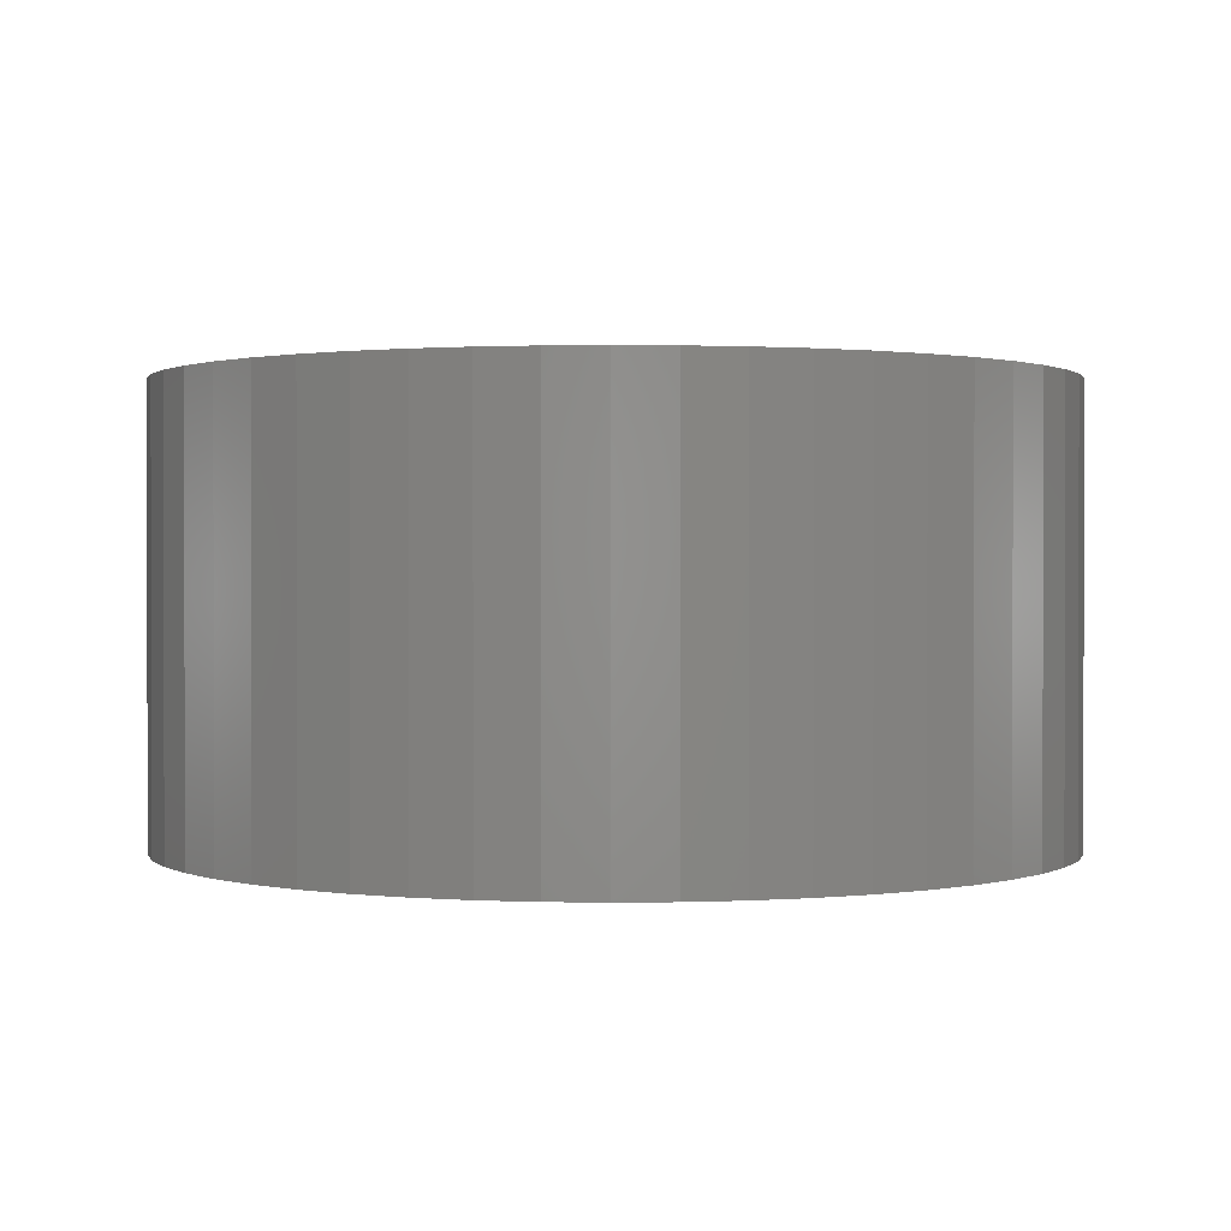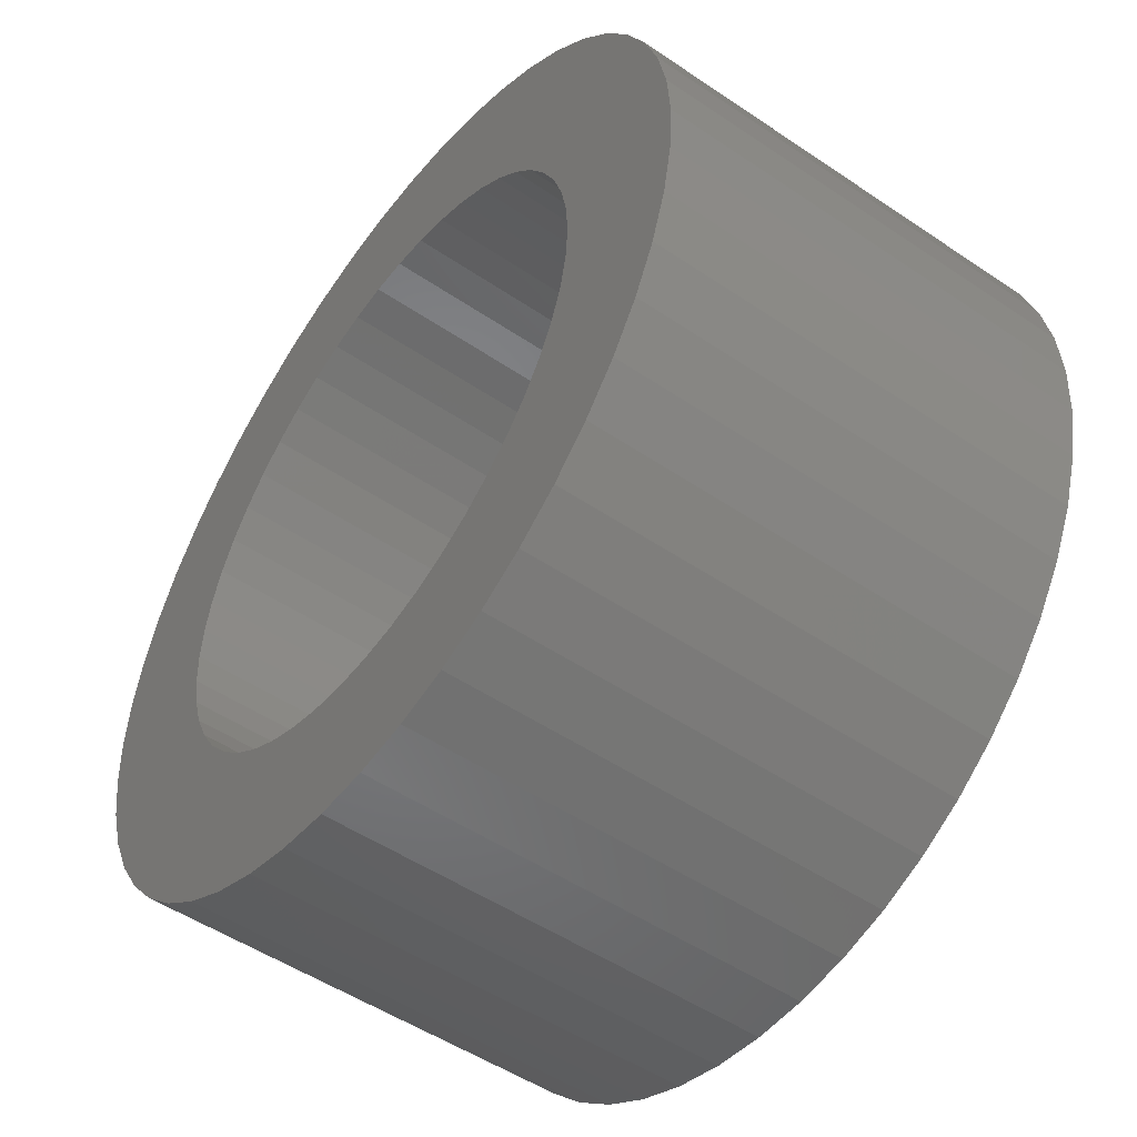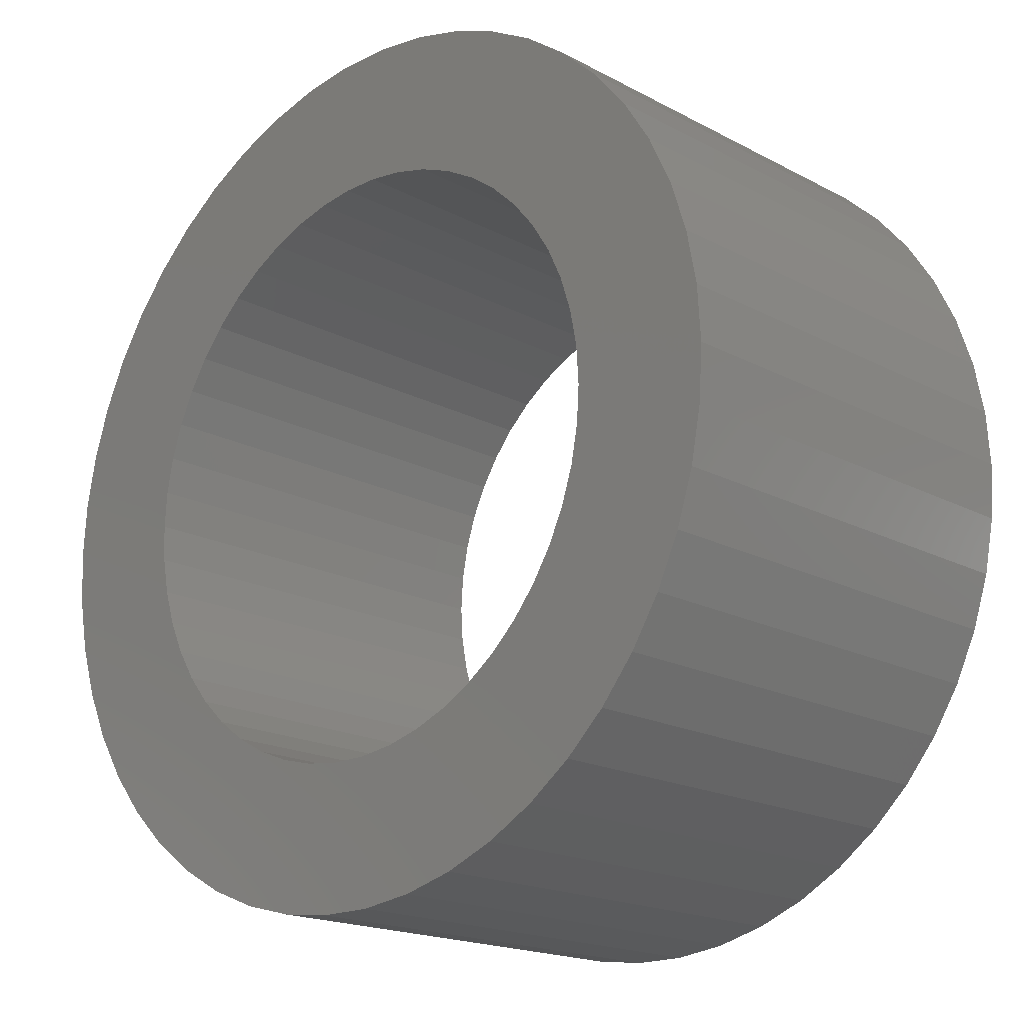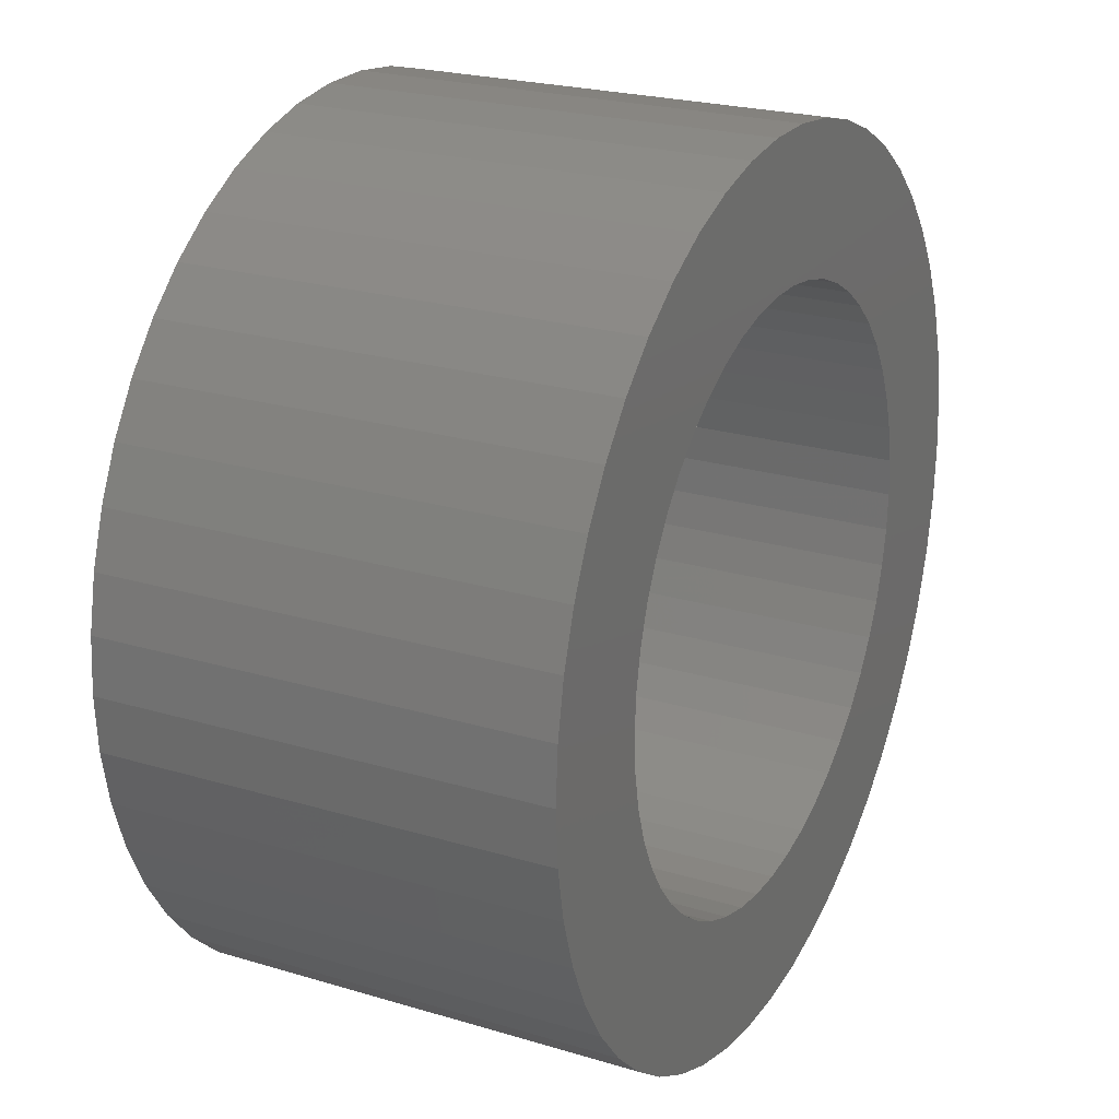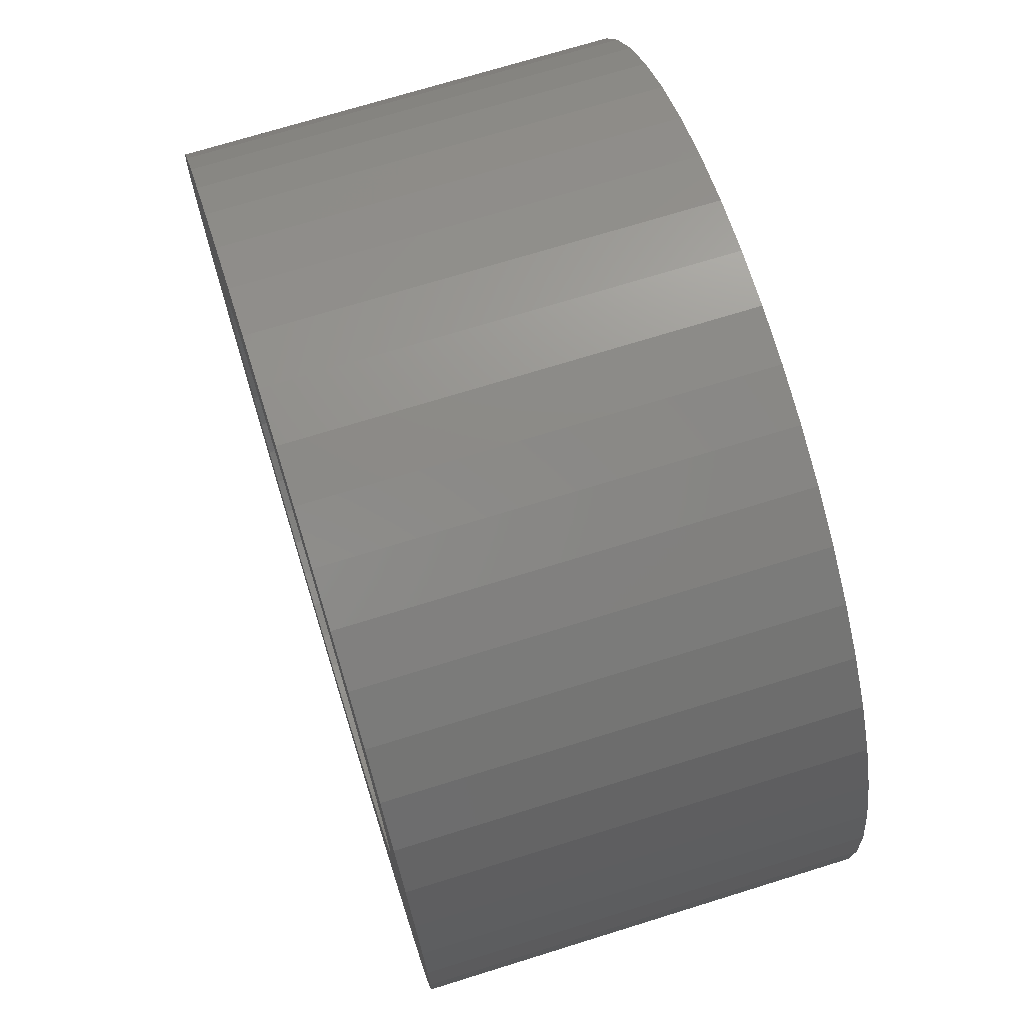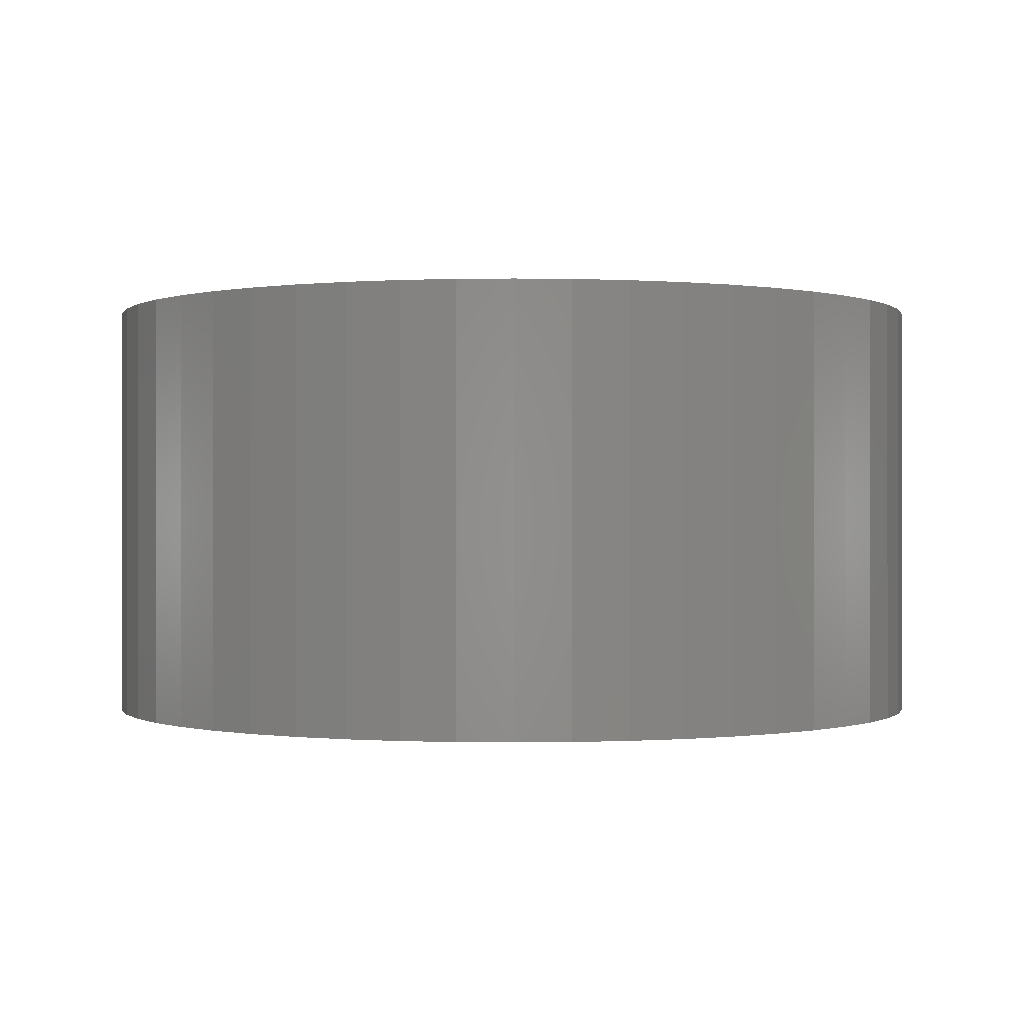
<metadata>
{"format":"stl","ext":"stl","renderer":"f3d","projection":"perspective","resolution":1024,"background":"white","views":[{"elev":0.9,"azim":-82.3,"up":"+Z"},{"elev":-51.0,"azim":-126.4,"up":"+Y"},{"elev":-18.3,"azim":44.2,"up":"+Y"},{"elev":23.3,"azim":116.9,"up":"+Y"},{"elev":71.0,"azim":72.7,"up":"+Y"},{"elev":-0.2,"azim":-133.5,"up":"+Z"}]}
</metadata>
<code>
# stl→obj: 200 verts, 400 faces
v 2 0 1
v 1.984 0.2507 -1
v 1.984 0.2507 1
v 2 0 -1
v -2 0 -1
v -1.984 0.2507 1
v -1.984 0.2507 -1
v -2 0 1
v 0.1256 1.996 -1
v -0.1256 1.996 1
v 0.1256 1.996 1
v -0.1256 1.996 -1
v -0.1256 -1.996 -1
v 0.1256 -1.996 1
v -0.1256 -1.996 1
v 0.1256 -1.996 -1
v 1.275 -1.541 -1
v 1.458 -1.369 1
v 1.275 -1.541 1
v 1.458 -1.369 -1
v 1.458 1.369 -1
v 1.275 1.541 1
v 1.458 1.369 1
v 1.275 1.541 -1
v -1.275 1.541 -1
v -1.458 1.369 1
v -1.275 1.541 1
v -1.458 1.369 -1
v -0.618 1.902 -1
v -0.8516 1.81 1
v -0.618 1.902 1
v -0.8516 1.81 -1
v 1.86 0.7362 1
v 1.753 0.9635 -1
v 1.753 0.9635 1
v 1.86 0.7362 -1
v 1.937 0.4974 -1
v 1.937 0.4974 1
v 0.8516 1.81 -1
v 0.618 1.902 1
v 0.8516 1.81 1
v 0.618 1.902 -1
v 1.072 1.689 1
v 1.072 1.689 -1
v -1.86 0.7362 -1
v -1.753 0.9635 1
v -1.753 0.9635 -1
v -1.86 0.7362 1
v -1.937 0.4974 -1
v -1.937 0.4974 1
v -1.072 1.689 1
v -1.072 1.689 -1
v -0.3748 1.965 -1
v -0.3748 1.965 1
v 0.618 -1.902 -1
v 0.8516 -1.81 1
v 0.618 -1.902 1
v 0.8516 -1.81 -1
v 1.618 1.176 1
v 1.618 1.176 -1
v 0.3748 1.965 1
v 0.3748 1.965 -1
v -1.618 1.176 1
v -1.618 1.176 -1
v 1.35 0 1
v 1.339 0.1692 1
v 1.984 -0.2507 1
v 1.308 0.3357 1
v 1.339 -0.1692 1
v 1.255 0.497 1
v 1.937 -0.4974 1
v 1.183 0.6504 1
v 1.308 -0.3357 1
v 1.092 0.7935 1
v 1.86 -0.7362 1
v 1.255 -0.497 1
v 0.9841 0.9241 1
v 0.8605 1.04 1
v 0.7234 1.14 1
v 0.5748 1.222 1
v 0.4172 1.284 1
v 0.253 1.326 1
v 0.08477 1.347 1
v -0.08477 1.347 1
v -0.253 1.326 1
v -0.4172 1.284 1
v -0.5748 1.222 1
v -0.7234 1.14 1
v -0.8605 1.04 1
v -0.9841 0.9241 1
v -1.092 0.7935 1
v -1.183 0.6504 1
v -1.255 0.497 1
v 1.753 -0.9635 1
v 1.183 -0.6504 1
v 1.618 -1.176 1
v 1.092 -0.7935 1
v 0.9841 -0.9241 1
v 0.8605 -1.04 1
v 1.072 -1.689 1
v 0.7234 -1.14 1
v 0.5748 -1.222 1
v 0.4172 -1.284 1
v 0.3748 -1.965 1
v 0.253 -1.326 1
v 0.08477 -1.347 1
v -0.08477 -1.347 1
v -0.253 -1.326 1
v -0.3748 -1.965 1
v -0.4172 -1.284 1
v -0.618 -1.902 1
v -0.5748 -1.222 1
v -0.8516 -1.81 1
v -0.7234 -1.14 1
v -1.072 -1.689 1
v -0.8605 -1.04 1
v -1.275 -1.541 1
v -0.9841 -0.9241 1
v -1.458 -1.369 1
v -1.092 -0.7935 1
v -1.618 -1.176 1
v -1.183 -0.6504 1
v -1.753 -0.9635 1
v -1.255 -0.497 1
v -1.86 -0.7362 1
v -1.308 -0.3357 1
v -1.937 -0.4974 1
v -1.339 -0.1692 1
v -1.984 -0.2507 1
v -1.35 0 1
v -1.308 0.3357 1
v -1.339 0.1692 1
v 1.984 -0.2507 -1
v 1.937 -0.4974 -1
v -1.458 -1.369 -1
v -1.275 -1.541 -1
v -1.753 -0.9635 -1
v -1.86 -0.7362 -1
v -1.618 -1.176 -1
v 1.35 0 -1
v 1.339 -0.1692 -1
v 1.308 -0.3357 -1
v 1.86 -0.7362 -1
v 1.339 0.1692 -1
v 1.255 -0.497 -1
v 1.753 -0.9635 -1
v 1.183 -0.6504 -1
v 1.618 -1.176 -1
v 1.308 0.3357 -1
v 1.092 -0.7935 -1
v 1.255 0.497 -1
v 0.9841 -0.9241 -1
v 0.8605 -1.04 -1
v 1.072 -1.689 -1
v 0.7234 -1.14 -1
v 0.5748 -1.222 -1
v 0.4172 -1.284 -1
v 0.3748 -1.965 -1
v 0.253 -1.326 -1
v 0.08477 -1.347 -1
v -0.08477 -1.347 -1
v -0.253 -1.326 -1
v -0.3748 -1.965 -1
v -0.4172 -1.284 -1
v -0.618 -1.902 -1
v -0.5748 -1.222 -1
v -0.8516 -1.81 -1
v -0.7234 -1.14 -1
v -1.072 -1.689 -1
v -0.8605 -1.04 -1
v -0.9841 -0.9241 -1
v -1.092 -0.7935 -1
v -1.183 -0.6504 -1
v -1.255 -0.497 -1
v 1.183 0.6504 -1
v 1.092 0.7935 -1
v 0.9841 0.9241 -1
v 0.8605 1.04 -1
v 0.7234 1.14 -1
v 0.5748 1.222 -1
v 0.4172 1.284 -1
v 0.253 1.326 -1
v 0.08477 1.347 -1
v -0.08477 1.347 -1
v -0.253 1.326 -1
v -0.4172 1.284 -1
v -0.5748 1.222 -1
v -0.7234 1.14 -1
v -0.8605 1.04 -1
v -0.9841 0.9241 -1
v -1.092 0.7935 -1
v -1.183 0.6504 -1
v -1.255 0.497 -1
v -1.308 0.3357 -1
v -1.339 0.1692 -1
v -1.35 0 -1
v -1.308 -0.3357 -1
v -1.937 -0.4974 -1
v -1.339 -0.1692 -1
v -1.984 -0.2507 -1
f 1 2 3
f 2 1 4
f 5 6 7
f 6 5 8
f 9 10 11
f 10 9 12
f 13 14 15
f 14 13 16
f 17 18 19
f 18 17 20
f 21 22 23
f 22 21 24
f 25 26 27
f 26 25 28
f 29 30 31
f 30 29 32
f 33 34 35
f 34 33 36
f 3 37 38
f 37 3 2
f 39 40 41
f 40 39 42
f 24 43 22
f 43 24 44
f 45 46 47
f 46 45 48
f 49 48 45
f 48 49 50
f 32 51 30
f 51 32 52
f 53 31 54
f 31 53 29
f 55 56 57
f 56 55 58
f 38 36 33
f 36 38 37
f 59 21 23
f 21 59 60
f 35 60 59
f 60 35 34
f 42 61 40
f 61 42 62
f 62 11 61
f 11 62 9
f 44 41 43
f 41 44 39
f 47 63 64
f 63 47 46
f 64 26 28
f 26 64 63
f 7 50 49
f 50 7 6
f 65 1 3
f 66 3 38
f 1 65 67
f 68 38 33
f 69 67 65
f 70 33 35
f 67 69 71
f 72 35 59
f 73 71 69
f 74 59 23
f 71 73 75
f 76 75 73
f 3 66 65
f 38 68 66
f 77 23 22
f 33 70 68
f 35 72 70
f 59 74 72
f 78 22 43
f 23 77 74
f 22 78 77
f 79 43 41
f 43 79 78
f 80 41 40
f 41 80 79
f 40 81 80
f 61 81 40
f 61 82 81
f 11 82 61
f 11 83 82
f 11 84 83
f 10 84 11
f 10 85 84
f 54 85 10
f 54 86 85
f 31 86 54
f 86 31 87
f 30 87 31
f 87 30 88
f 51 88 30
f 88 51 89
f 27 89 51
f 89 27 90
f 26 90 27
f 90 26 91
f 63 91 26
f 91 63 92
f 46 92 63
f 92 46 93
f 48 93 46
f 75 76 94
f 95 94 76
f 94 95 96
f 97 96 95
f 96 97 18
f 98 18 97
f 18 98 19
f 99 19 98
f 19 99 100
f 101 100 99
f 100 101 56
f 102 56 101
f 56 102 57
f 103 57 102
f 103 104 57
f 105 104 103
f 105 14 104
f 106 14 105
f 107 14 106
f 107 15 14
f 108 15 107
f 108 109 15
f 110 109 108
f 111 110 112
f 110 111 109
f 113 112 114
f 112 113 111
f 115 114 116
f 117 116 118
f 114 115 113
f 119 118 120
f 121 120 122
f 123 122 124
f 116 117 115
f 125 124 126
f 127 126 128
f 129 128 130
f 93 48 131
f 118 119 117
f 50 131 48
f 120 121 119
f 131 50 132
f 122 123 121
f 6 132 50
f 124 125 123
f 132 6 130
f 126 127 125
f 8 130 6
f 128 129 127
f 130 8 129
f 52 27 51
f 27 52 25
f 12 54 10
f 54 12 53
f 67 4 1
f 4 67 133
f 71 133 67
f 133 71 134
f 135 117 119
f 117 135 136
f 137 125 138
f 125 137 123
f 139 123 137
f 123 139 121
f 140 4 133
f 141 133 134
f 4 140 2
f 142 134 143
f 144 2 140
f 145 143 146
f 2 144 37
f 147 146 148
f 149 37 144
f 150 148 20
f 37 149 36
f 151 36 149
f 133 141 140
f 134 142 141
f 152 20 17
f 143 145 142
f 146 147 145
f 148 150 147
f 153 17 154
f 20 152 150
f 17 153 152
f 155 154 58
f 154 155 153
f 156 58 55
f 58 156 155
f 55 157 156
f 158 157 55
f 158 159 157
f 16 159 158
f 16 160 159
f 16 161 160
f 13 161 16
f 13 162 161
f 163 162 13
f 163 164 162
f 165 164 163
f 164 165 166
f 167 166 165
f 166 167 168
f 169 168 167
f 168 169 170
f 136 170 169
f 170 136 171
f 135 171 136
f 171 135 172
f 139 172 135
f 172 139 173
f 137 173 139
f 173 137 174
f 138 174 137
f 36 151 34
f 175 34 151
f 34 175 60
f 176 60 175
f 60 176 21
f 177 21 176
f 21 177 24
f 178 24 177
f 24 178 44
f 179 44 178
f 44 179 39
f 180 39 179
f 39 180 42
f 181 42 180
f 181 62 42
f 182 62 181
f 182 9 62
f 183 9 182
f 184 9 183
f 184 12 9
f 185 12 184
f 185 53 12
f 186 53 185
f 29 186 187
f 186 29 53
f 32 187 188
f 187 32 29
f 52 188 189
f 25 189 190
f 188 52 32
f 28 190 191
f 64 191 192
f 47 192 193
f 189 25 52
f 45 193 194
f 49 194 195
f 7 195 196
f 174 138 197
f 190 28 25
f 198 197 138
f 191 64 28
f 197 198 199
f 192 47 64
f 200 199 198
f 193 45 47
f 199 200 196
f 194 49 45
f 5 196 200
f 195 7 49
f 196 5 7
f 58 100 56
f 100 58 154
f 94 143 75
f 143 94 146
f 135 121 139
f 121 135 119
f 138 127 198
f 127 138 125
f 154 19 100
f 19 154 17
f 158 57 104
f 57 158 55
f 16 104 14
f 104 16 158
f 96 146 94
f 146 96 148
f 18 148 96
f 148 18 20
f 75 134 71
f 134 75 143
f 167 111 113
f 111 167 165
f 165 109 111
f 109 165 163
f 198 129 200
f 129 198 127
f 200 8 5
f 8 200 129
f 169 113 115
f 113 169 167
f 163 15 109
f 15 163 13
f 136 115 117
f 115 136 169
f 140 66 144
f 66 140 65
f 130 195 132
f 195 130 196
f 184 83 84
f 83 184 183
f 160 107 106
f 107 160 161
f 178 77 78
f 77 178 177
f 190 89 90
f 89 190 189
f 187 86 87
f 86 187 186
f 150 95 147
f 95 150 97
f 151 72 175
f 72 151 70
f 144 68 149
f 68 144 66
f 175 74 176
f 74 175 72
f 181 80 81
f 80 181 180
f 179 78 79
f 78 179 178
f 93 192 92
f 192 93 193
f 186 85 86
f 85 186 185
f 142 69 141
f 69 142 73
f 156 103 102
f 103 156 157
f 149 70 151
f 70 149 68
f 176 77 177
f 77 176 74
f 182 81 82
f 81 182 181
f 183 82 83
f 82 183 182
f 180 79 80
f 79 180 179
f 92 191 91
f 191 92 192
f 91 190 90
f 190 91 191
f 131 193 93
f 193 131 194
f 132 194 131
f 194 132 195
f 188 87 88
f 87 188 187
f 189 88 89
f 88 189 188
f 185 84 85
f 84 185 184
f 141 65 140
f 65 141 69
f 152 97 150
f 97 152 98
f 124 197 126
f 197 124 174
f 153 101 99
f 101 153 155
f 152 99 98
f 99 152 153
f 147 76 145
f 76 147 95
f 120 173 122
f 173 120 172
f 159 106 105
f 106 159 160
f 155 102 101
f 102 155 156
f 145 73 142
f 73 145 76
f 161 108 107
f 108 161 162
f 164 112 110
f 112 164 166
f 168 116 114
f 116 168 170
f 162 110 108
f 110 162 164
f 170 118 116
f 118 170 171
f 118 172 120
f 172 118 171
f 122 174 124
f 174 122 173
f 126 199 128
f 199 126 197
f 128 196 130
f 196 128 199
f 157 105 103
f 105 157 159
f 166 114 112
f 114 166 168

</code>
